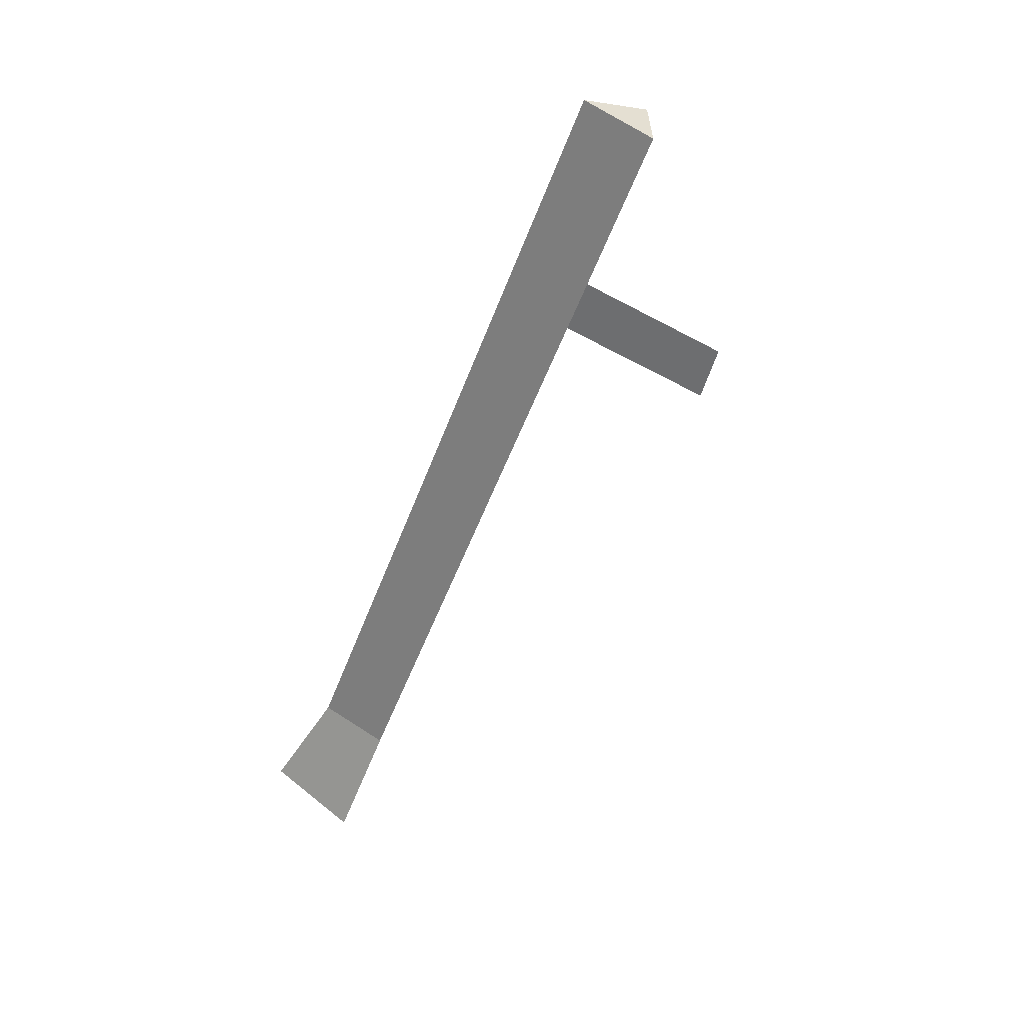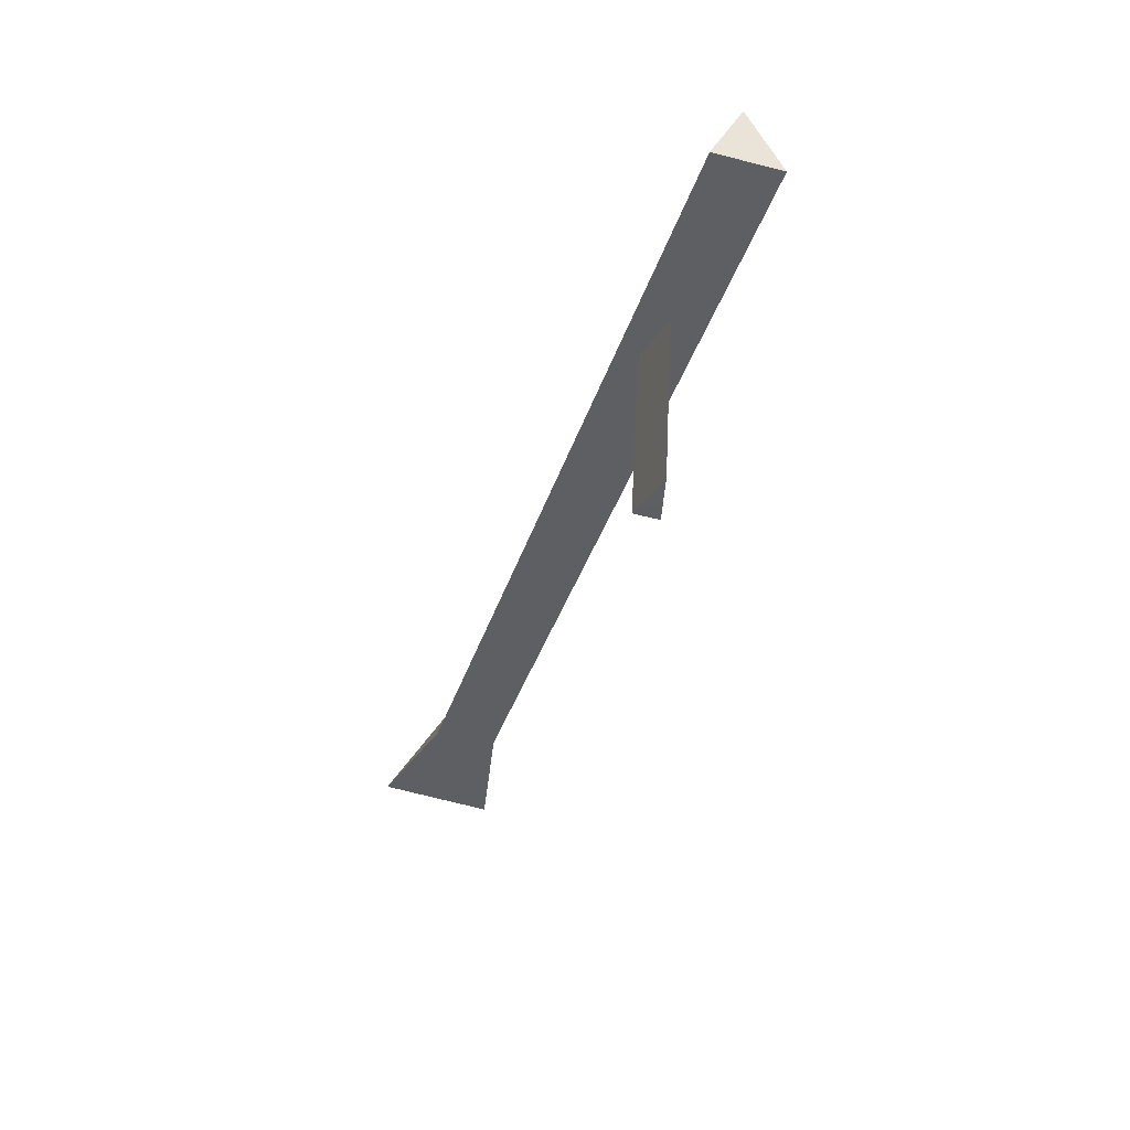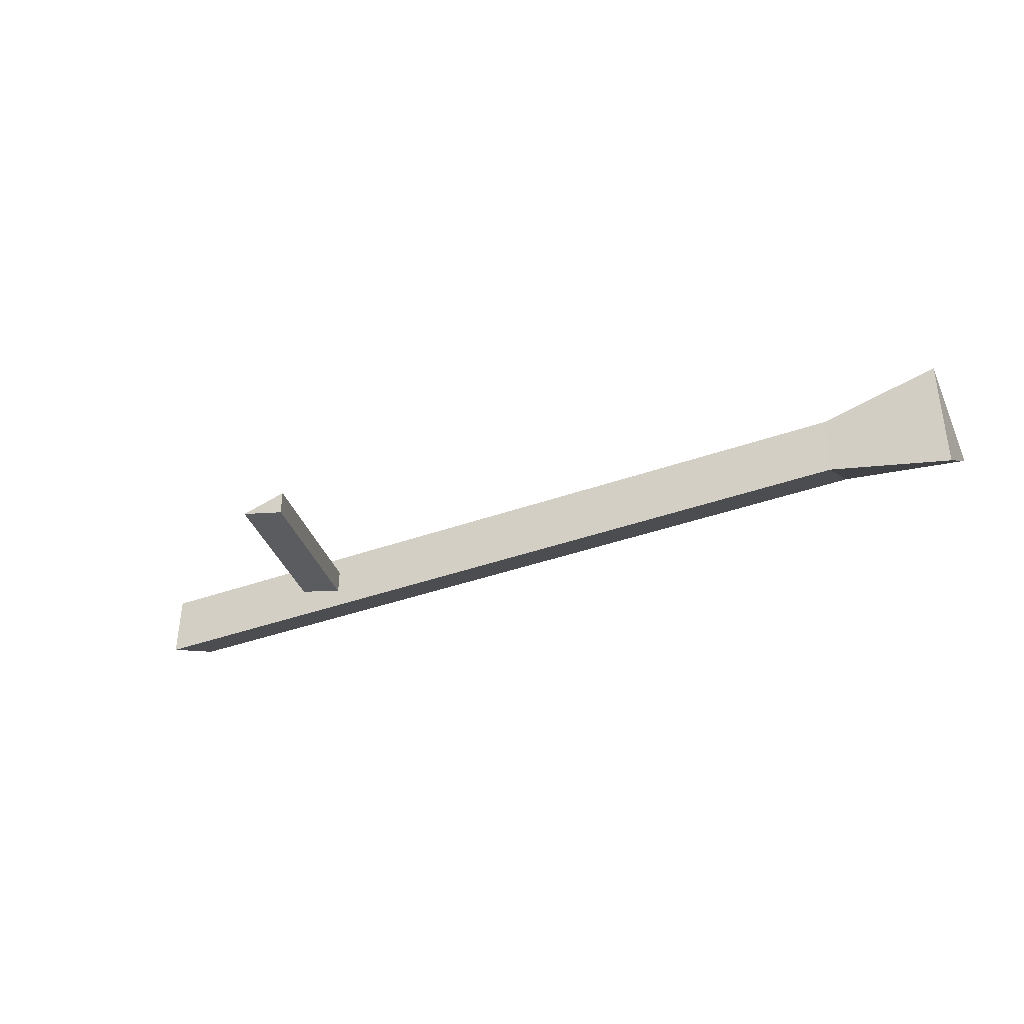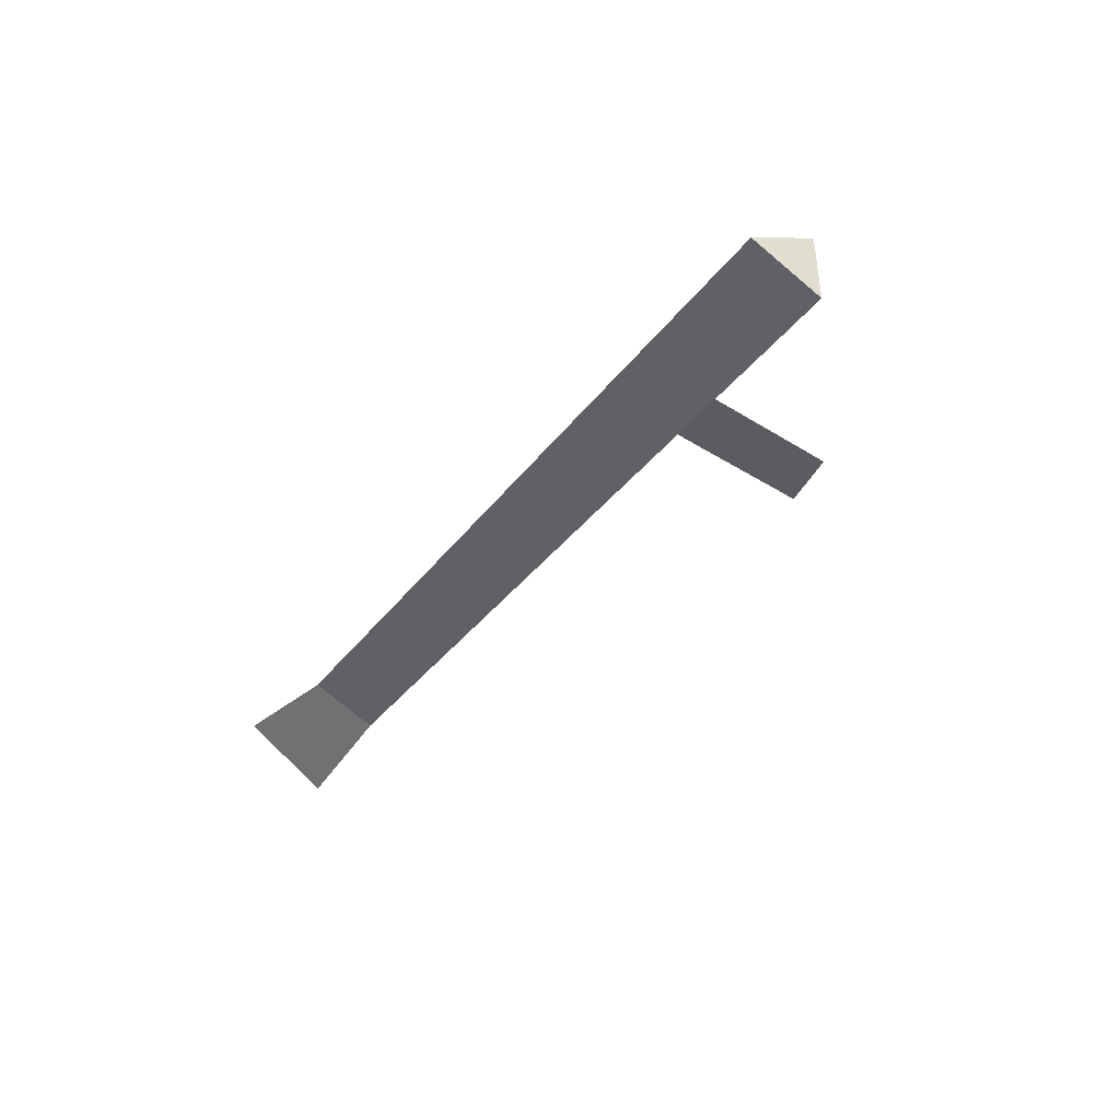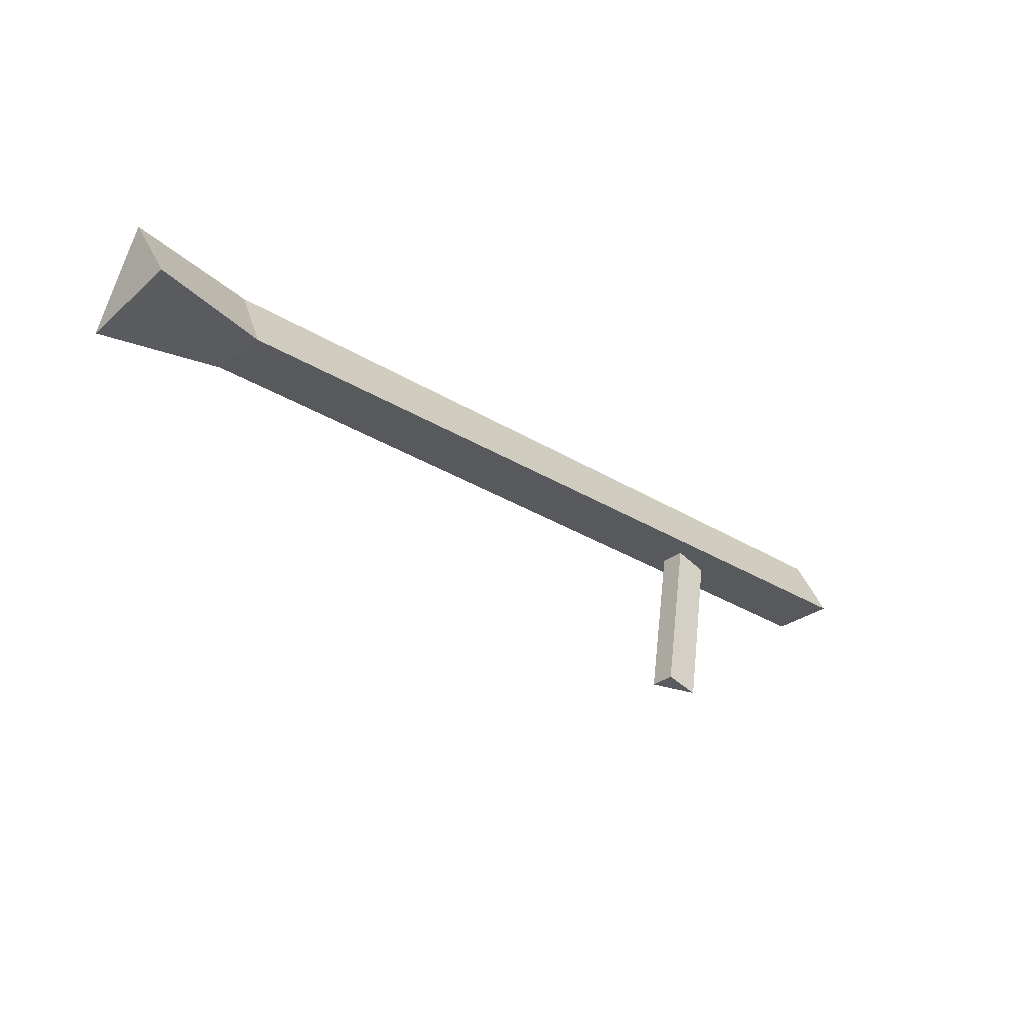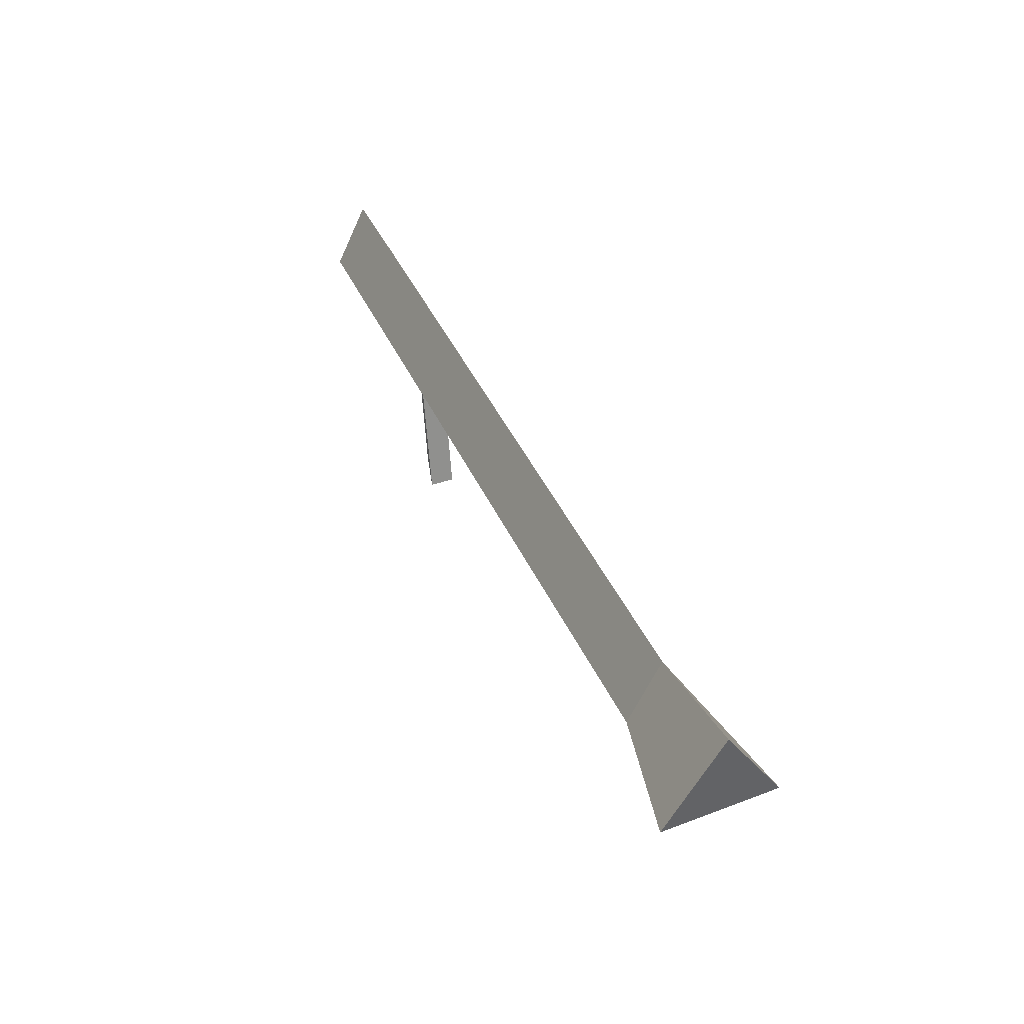
<metadata>
{"format":"obj","ext":"obj","renderer":"f3d","projection":"perspective","resolution":1024,"background":"white","views":[{"elev":-54.2,"azim":69.3,"up":"+Y"},{"elev":-41.2,"azim":71.8,"up":"+Z"},{"elev":-35.1,"azim":-153.7,"up":"+Y"},{"elev":-34.8,"azim":58.7,"up":"+Y"},{"elev":-31.2,"azim":-41.3,"up":"+Z"},{"elev":40.9,"azim":-112.4,"up":"+Z"}]}
</metadata>
<code>
v -7.408 -0.01189 2.515
v -7.408 3.205 -3.913
v -7.408 -3.228 -4.088
v -98.1 -0.01189 4.646
v -86.36 -0.01189 2.394
v -98.1 -5.531 -3.664
v -86.36 -0.01189 2.394
v -86.36 -3.098 -4.112
v -98.1 -5.531 -3.664
v -86.36 -0.01189 2.394
v -86.36 3.074 -3.888
v -7.408 -0.01189 2.515
v -86.36 3.074 -3.888
v -7.408 3.205 -3.913
v -7.408 -0.01189 2.515
v -86.36 3.074 -3.888
v -86.36 -3.098 -4.112
v -7.408 3.205 -3.913
v -86.36 -3.098 -4.112
v -7.408 -3.228 -4.088
v -7.408 3.205 -3.913
v -86.36 -3.098 -4.112
v -86.36 -0.01189 2.394
v -7.408 -3.228 -4.088
v -86.36 -0.01189 2.394
v -7.408 -0.01189 2.515
v -7.408 -3.228 -4.088
v -98.1 -0.01189 4.646
v -98.1 5.507 -4.337
v -86.36 -0.01189 2.394
v -98.1 5.507 -4.337
v -86.36 3.074 -3.888
v -86.36 -0.01189 2.394
v -98.1 -5.531 -3.664
v -86.36 -3.098 -4.112
v -98.1 5.507 -4.337
v -86.36 -3.098 -4.112
v -86.36 3.074 -3.888
v -98.1 5.507 -4.337
v -98.1 -0.01189 4.646
v -98.1 -5.531 -3.664
v -98.1 5.507 -4.337
v -31.75 1.225 -19.93
v -31.75 -1.249 -19.93
v -27.08 -0.01189 -19.91
v -24.29 -0.01189 -2.26
v -28.92 -1.249 -2.348
v -28.92 1.225 -2.348
v -28.92 1.225 -2.348
v -28.92 -1.249 -2.348
v -31.75 1.225 -19.93
v -28.92 -1.249 -2.348
v -31.75 -1.249 -19.93
v -31.75 1.225 -19.93
v -24.29 -0.01189 -2.26
v -28.92 1.225 -2.348
v -27.08 -0.01189 -19.91
v -28.92 1.225 -2.348
v -31.75 1.225 -19.93
v -27.08 -0.01189 -19.91
v -31.75 -1.249 -19.93
v -28.92 -1.249 -2.348
v -27.08 -0.01189 -19.91
v -28.92 -1.249 -2.348
v -24.29 -0.01189 -2.26
v -27.08 -0.01189 -19.91
g mtl_t6_wpn_launch_usrpg
f 3 2 1
f 6 5 4
f 9 8 7
f 12 11 10
f 15 14 13
f 18 17 16
f 21 20 19
f 24 23 22
f 27 26 25
f 30 29 28
f 33 32 31
f 36 35 34
f 39 38 37
g mtl_t6_wpn_launch_usrpg_camo2
f 42 41 40
g mtl_t6_wpn_launch_usrpg_camo4
f 45 44 43
f 48 47 46
f 51 50 49
f 54 53 52
f 57 56 55
f 60 59 58
f 63 62 61
f 66 65 64

</code>
